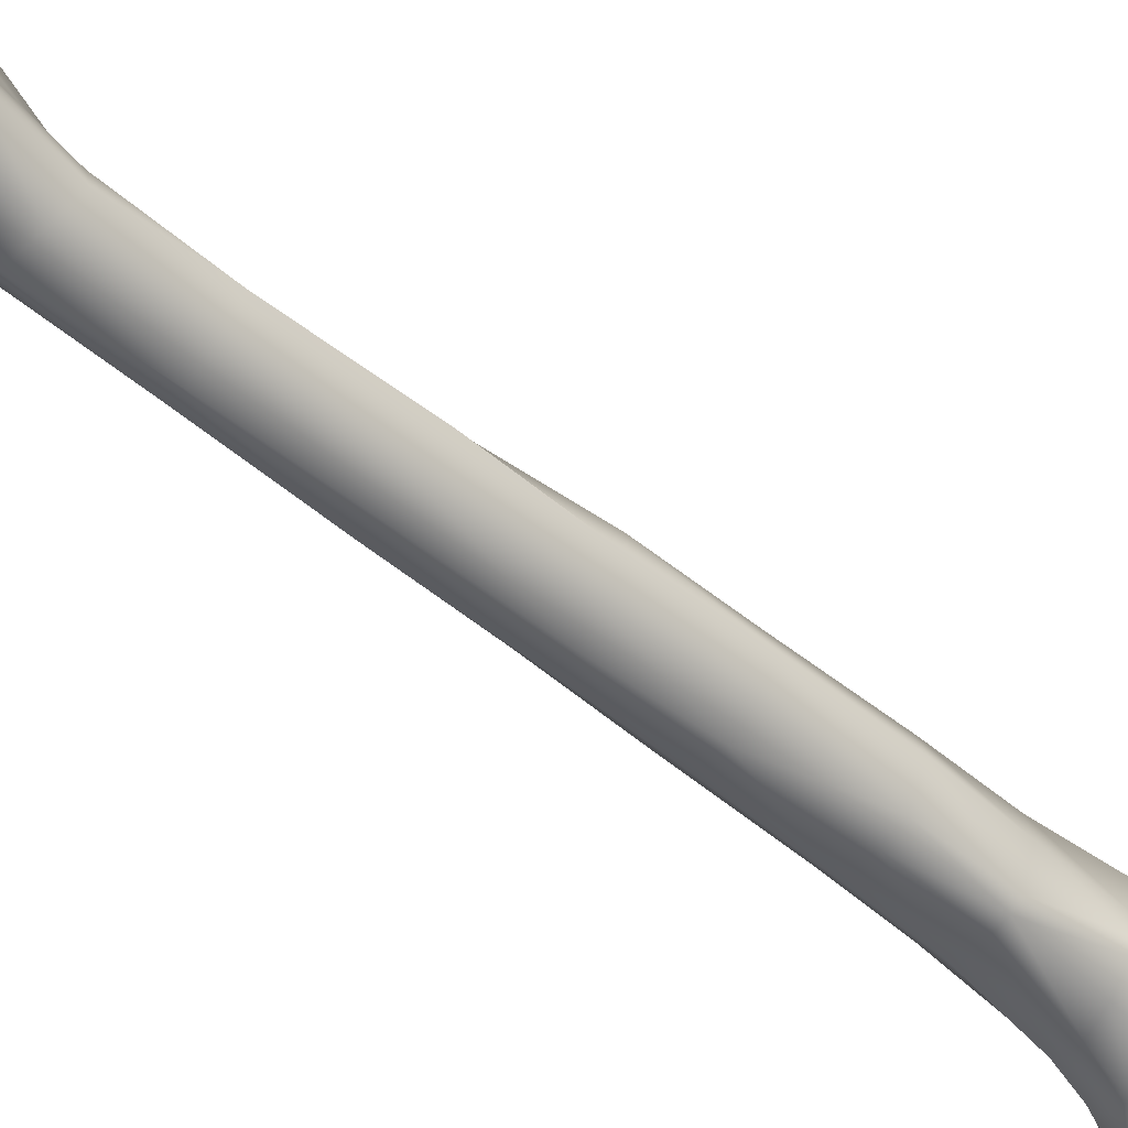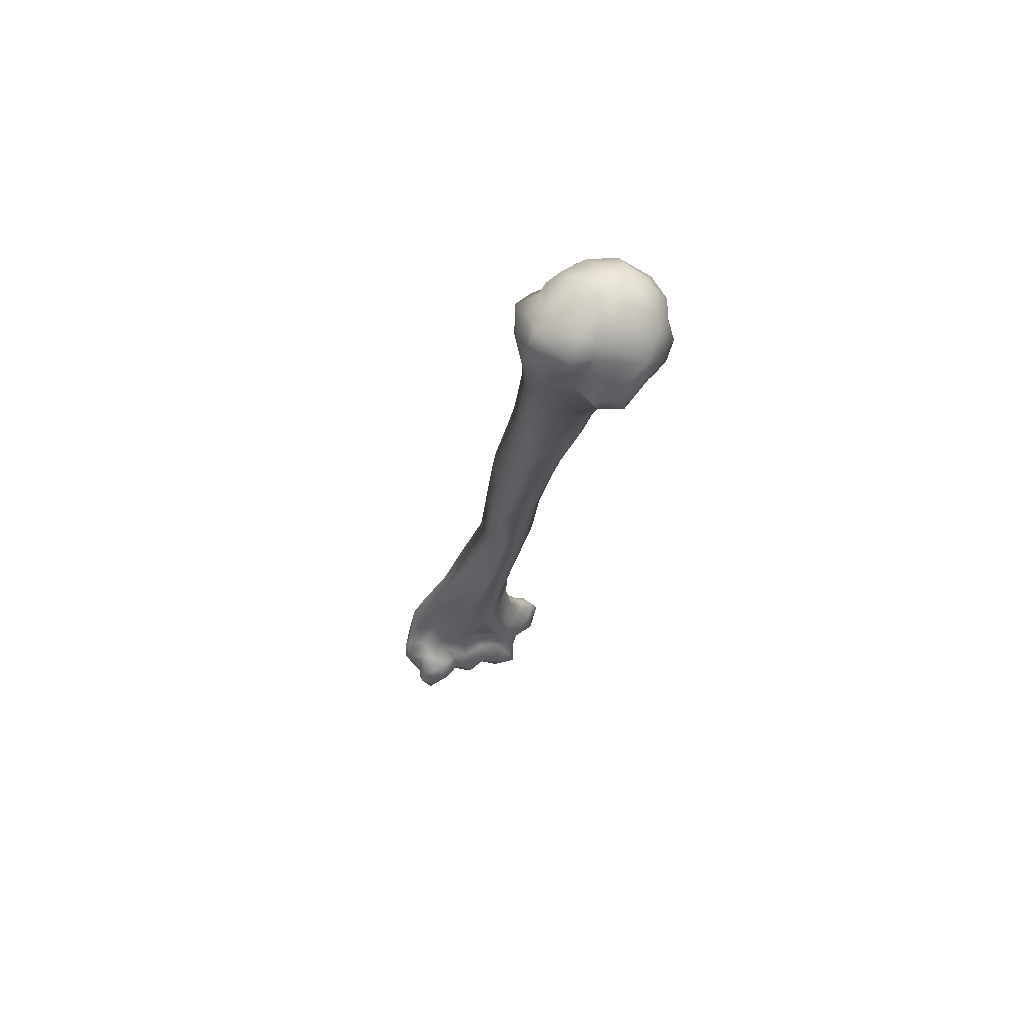
<metadata>
{"format":"obj","ext":"obj","renderer":"f3d","projection":"perspective","resolution":1024,"background":"white","views":[{"elev":-34.7,"azim":45.8,"up":"+Z"},{"elev":70.3,"azim":74.5,"up":"+Y"}]}
</metadata>
<code>
v 0.000749 0.004106 0.01985
v -0.009379 0.002407 0.01677
v -0.0045 -0.006023 0.01814
v 0.007295 -0.006733 0.019
v 0.007371 0.005629 0.01839
v -0.000278 0.01045 0.01484
v -0.009176 -0.01068 0.01209
v -0.0127 -0.000381 0.01103
v -0.007417 0.00876 0.01056
v -0.00327 -0.01234 0.01692
v 0.006225 -0.01361 0.01837
v -0.007609 -0.01568 0.01222
v 0.01302 -0.01417 0.01464
v 0.01443 -0.005711 0.0138
v 0.01693 0.004615 0.0122
v 0.01755 0.01119 0.008109
v 0.004858 0.01221 0.0149
v -0.001307 0.01287 0.01034
v -0.01376 -0.000152 0.004094
v -0.0172 -0.003691 -0.001388
v -0.01438 -0.00747 -0.000923
v -0.01094 0.007716 0.007123
v -0.00102 -0.02337 0.01685
v 0.005752 -0.0238 0.01793
v -0.006442 -0.02446 0.01171
v 0.01155 -0.02394 0.01516
v -0.01034 -0.01661 0.000588
v 0.01525 -0.01593 0.007775
v 0.017 -0.005494 0.006675
v 0.01665 0.003036 0.005811
v 0.01735 0.01053 0.001515
v 0.01416 0.01354 -2.4e-05
v 0.01131 0.01512 0.00366
v 0.002346 0.01537 0.008493
v -0.0041 0.01379 0.007399
v -0.013 0.008263 0.002081
v -0.01451 0.008993 -0.005937
v -0.01777 0.000987 -0.003414
v -0.01705 -0.002091 -0.01322
v -0.01772 -0.008229 -0.01148
v -0.01486 -0.01111 -0.01044
v -0.005501 -0.03452 0.01256
v -0.002232 -0.03325 0.01662
v 0.004797 -0.03338 0.01816
v -0.008525 -0.02725 0.00196
v -0.008109 -0.0357 0.003304
v 0.01361 -0.02397 0.007815
v 0.01107 -0.03424 0.01574
v -0.009895 -0.01979 -0.006046
v 0.01976 -0.01862 0.001805
v 0.02409 -0.009486 0.001736
v 0.02639 -0.002916 0.002528
v 0.02588 -0.000161 0.003542
v 0.02092 0.006057 -0.01358
v 0.02644 0.000917 -0.002505
v 0.008401 0.01701 -0.003127
v 0.01578 0.01222 -0.01166
v 0.003078 0.01791 0.000789
v -0.007097 0.01529 -7.4e-05
v -0.008526 0.01474 -0.008069
v -0.008346 0.01195 -0.01631
v -0.01379 0.006461 -0.01561
v -0.007692 0.001536 -0.0242
v -0.008785 -0.006577 -0.02428
v -0.009696 -0.01484 -0.02151
v -0.008992 -0.0176 -0.01785
v -0.005933 -0.02274 -0.01295
v -0.005894 -0.05694 0.01535
v -0.002301 -0.05581 0.01879
v 0.00399 -0.05571 0.0198
v -0.007955 -0.02727 -0.004354
v -0.007328 -0.03593 -0.0017
v -0.008021 -0.05789 0.009355
v 0.01253 -0.03626 0.008648
v 0.01721 -0.02507 0.002842
v 0.01081 -0.05568 0.01676
v -0.004496 -0.028 -0.0104
v 0.02068 -0.0193 -0.004151
v 0.02372 -0.01265 -0.006859
v 0.02763 -0.006381 -0.005697
v 0.01842 0.001916 -0.01983
v 0.01347 0.008452 -0.01985
v 0.02267 -0.000426 -0.01443
v 0.01925 -0.006789 -0.01745
v 0.002064 0.01831 -0.00411
v 0.004395 0.01726 -0.007576
v 0.01012 0.01551 -0.01083
v -0.00063 0.01839 -0.005055
v -0.002521 0.01782 -0.009346
v -0.002342 0.01638 -0.01373
v 0.00084 0.01469 -0.01691
v -0.003381 0.01003 -0.02125
v 0.001828 0.01032 -0.02204
v 0.000351 0.001469 -0.0266
v -0.000747 -0.008338 -0.02734
v -0.000794 -0.01592 -0.02536
v 0.000765 -0.01903 -0.02122
v 0.00171 -0.0228 -0.01634
v 0.002741 -0.02738 -0.01284
v -0.008582 -0.07712 0.01379
v -0.006265 -0.07595 0.01945
v -0.001971 -0.07519 0.02209
v 0.003838 -0.07496 0.02207
v -0.003038 -0.03676 -0.007311
v -0.006614 -0.05884 0.003136
v -0.001676 -0.05912 -0.001388
v -0.007217 -0.07813 0.007326
v 0.01424 -0.03833 0.003656
v 0.01381 -0.05751 0.01067
v 0.01751 -0.02588 -0.002221
v 0.01107 -0.07666 0.0195
v 0.004062 -0.0381 -0.007993
v 0.01425 -0.02005 -0.009849
v 0.01874 -0.01228 -0.01276
v 0.01428 -0.01077 -0.02315
v 0.0117 -0.003005 -0.02559
v 0.009743 0.005216 -0.0238
v 0.007489 0.01216 -0.01934
v 0.01407 -0.01318 -0.01867
v 0.004865 0.01673 -0.01142
v 0.003638 0.01562 -0.01491
v 0.01148 -0.02106 -0.01341
v 0.01086 -0.02672 -0.009436
v 0.01018 -0.03953 -0.005136
v -0.007729 -0.1063 0.01222
v -0.009604 -0.1056 0.01857
v -0.006756 -0.1044 0.02439
v -0.002587 -0.104 0.02661
v 0.004223 -0.1037 0.02606
v 0.007199 -0.05946 -0.001763
v -0.002259 -0.07866 0.002854
v 0.006458 -0.07999 0.002725
v -0.002307 -0.1068 0.007426
v 0.01425 -0.03937 -1.3e-05
v 0.01237 -0.05891 0.00233
v 0.01421 -0.07868 0.0141
v 0.01074 -0.1049 0.02293
v 0.01049 -0.05934 -0.000168
v -0.007217 -0.1328 0.01607
v -0.008848 -0.1321 0.02238
v -0.006168 -0.1311 0.02699
v -0.00356 -0.1299 0.02846
v 0.003775 -0.1292 0.02888
v 0.00532 -0.1067 0.007382
v 0.01078 -0.07909 0.006347
v -0.002534 -0.1331 0.01159
v 0.003706 -0.1327 0.01089
v 0.01302 -0.1052 0.01846
v 0.01054 -0.1301 0.02622
v -0.002168 -0.163 0.01494
v -0.006453 -0.1636 0.02008
v -0.00867 -0.1628 0.02594
v -0.003341 -0.1625 0.03144
v 0.00429 -0.161 0.03049
v 0.0104 -0.1599 0.02731
v 0.01008 -0.1063 0.01209
v 0.008136 -0.1322 0.0151
v 0.003997 -0.1622 0.0139
v 0.00816 -0.1615 0.01809
v 0.01231 -0.131 0.02128
v 0.002769 -0.1958 0.01883
v -0.001297 -0.1954 0.01903
v -0.005534 -0.1947 0.02493
v -0.007299 -0.195 0.03174
v -0.004053 -0.1926 0.03994
v 0.001245 -0.1928 0.03666
v 0.004779 -0.193 0.03442
v 0.009324 -0.193 0.03164
v 0.01256 -0.161 0.02545
v 0.007396 -0.1951 0.02271
v 0.01121 -0.1938 0.02994
v 0.006848 -0.2209 0.02655
v 0.001251 -0.2228 0.02255
v -0.002338 -0.2228 0.02409
v -0.005559 -0.2208 0.03215
v -0.005303 -0.2193 0.03776
v -0.00211 -0.2144 0.04837
v 0.001169 -0.2148 0.04461
v 0.003908 -0.216 0.04047
v 0.008676 -0.217 0.03654
v 0.01142 -0.2183 0.03139
v 0.01281 -0.2363 0.03602
v 0.009629 -0.2385 0.03015
v 0.002103 -0.2403 0.02354
v -0.001124 -0.2407 0.02563
v -0.002843 -0.2394 0.03833
v -0.003082 -0.2374 0.04753
v -0.000222 -0.232 0.05674
v -0.002372 -0.2341 0.05683
v 0.003067 -0.2319 0.05421
v 0.008768 -0.2356 0.04353
v 0.005241 -0.2346 0.0505
v 0.01049 -0.2466 0.04776
v 0.01326 -0.2553 0.02956
v 0.01412 -0.2549 0.03376
v 0.01337 -0.253 0.03787
v 0.01358 -0.2513 0.04228
v 0.01077 -0.254 0.02701
v 0.005268 -0.2504 0.02226
v 0.002421 -0.2502 0.02208
v -0.000115 -0.2503 0.02376
v 0.000192 -0.2547 0.03435
v -0.000157 -0.2515 0.0399
v -0.000464 -0.2524 0.04432
v -0.001423 -0.2558 0.05017
v -0.003047 -0.2502 0.05667
v -0.000872 -0.2451 0.06276
v 0.002172 -0.2444 0.06369
v 0.005486 -0.2438 0.06134
v 0.007956 -0.2459 0.05401
v 0.006944 -0.2459 0.05603
v 0.01194 -0.2529 0.05085
v 0.01408 -0.2597 0.02834
v 0.01218 -0.261 0.03384
v 0.01116 -0.2605 0.03907
v 0.01587 -0.2592 0.04542
v 0.007287 -0.2586 0.01916
v 0.0117 -0.2586 0.02478
v 0.00345 -0.2591 0.01721
v 0.00045 -0.2584 0.01953
v -0.000297 -0.2576 0.0317
v 0.00469 -0.2587 0.03566
v 0.005234 -0.2569 0.03988
v 0.007279 -0.2593 0.04247
v 0.007173 -0.262 0.04415
v -0.002235 -0.261 0.05302
v -0.002276 -0.259 0.05856
v -0.000355 -0.2555 0.06336
v 0.002917 -0.255 0.06634
v 0.0072 -0.2547 0.06784
v 0.009044 -0.2533 0.06612
v 0.01262 -0.2533 0.05726
v 0.01133 -0.2534 0.06209
v 0.0143 -0.2589 0.05363
v 0.01379 -0.2658 0.0225
v 0.01722 -0.2664 0.02813
v 0.01577 -0.2658 0.03393
v 0.01567 -0.2657 0.03832
v 0.01819 -0.2625 0.0461
v 0.009499 -0.2658 0.01606
v 0.003321 -0.2653 0.01238
v -0.000108 -0.2645 0.01527
v -0.000381 -0.264 0.02717
v 0.005465 -0.2647 0.03354
v 0.008721 -0.2643 0.04003
v 0.003681 -0.2692 0.04704
v 0.004275 -0.2726 0.04304
v 0.003705 -0.2724 0.04776
v -0.001191 -0.2706 0.05478
v 0.00049 -0.2698 0.05776
v 0.00261 -0.2672 0.06413
v 0.005438 -0.2599 0.06825
v 0.009076 -0.2574 0.0697
v 0.01331 -0.2584 0.06884
v 0.01748 -0.2568 0.05975
v 0.01596 -0.2565 0.06351
v 0.0197 -0.2618 0.05459
v 0.01796 -0.2632 0.05099
v 0.01352 -0.2711 0.02216
v 0.0112 -0.2715 0.01505
v 0.02118 -0.2711 0.02735
v 0.02102 -0.271 0.03306
v 0.01974 -0.2699 0.03846
v 0.02192 -0.2669 0.04554
v 0.003341 -0.2717 0.01018
v 0.001088 -0.2732 0.01161
v -0.001006 -0.2694 0.01936
v 0.000889 -0.2697 0.03011
v 0.000306 -0.2729 0.03352
v 0.004708 -0.27 0.03668
v 0.002727 -0.2764 0.03813
v 0.005334 -0.2823 0.03808
v 0.005564 -0.2765 0.04843
v 0.006587 -0.2777 0.04466
v 0.002503 -0.2766 0.05513
v 0.004181 -0.2731 0.05792
v 0.007429 -0.2657 0.06977
v 0.009481 -0.2704 0.06937
v 0.007641 -0.2726 0.0656
v 0.005851 -0.2725 0.0625
v 0.01166 -0.2612 0.07071
v 0.01149 -0.2647 0.07066
v 0.01729 -0.2597 0.06621
v 0.0222 -0.2591 0.06006
v 0.02105 -0.2604 0.06478
v 0.02362 -0.2651 0.05582
v 0.02018 -0.2672 0.0508
v 0.01293 -0.2758 0.02331
v 0.009584 -0.2771 0.01756
v 0.004622 -0.2777 0.01318
v 0.02175 -0.2769 0.02571
v 0.02215 -0.276 0.03196
v 0.01982 -0.2741 0.03916
v 0.02287 -0.2718 0.04498
v 2.7e-05 -0.2765 0.01354
v -0.000224 -0.2739 0.0195
v -0.001009 -0.278 0.03304
v 0.001692 -0.2776 0.02918
v 0.002833 -0.2856 0.03215
v 0.009626 -0.2873 0.03601
v 0.01099 -0.2808 0.04398
v 0.01037 -0.2802 0.04859
v 0.007324 -0.28 0.05548
v 0.009365 -0.2772 0.0582
v 0.01013 -0.2731 0.06617
v 0.01727 -0.2711 0.06643
v 0.01111 -0.2775 0.06143
v 0.01903 -0.2656 0.06647
v 0.0229 -0.2636 0.06596
v 0.02574 -0.264 0.06119
v 0.02365 -0.27 0.05589
v 0.02041 -0.2702 0.05119
v 0.02083 -0.2823 0.02603
v 0.01253 -0.2798 0.02427
v 0.008562 -0.2812 0.0194
v 0.003021 -0.2792 0.01376
v 0.001495 -0.2785 0.01408
v 0.02089 -0.2812 0.03358
v 0.01863 -0.2776 0.04012
v 0.02155 -0.2763 0.04642
v 0.00146 -0.2776 0.02088
v 0.005627 -0.2807 0.02881
v 0.00917 -0.289 0.03073
v 0.0161 -0.2855 0.03575
v 0.01521 -0.2804 0.04174
v 0.01554 -0.2804 0.04898
v 0.01468 -0.2781 0.05428
v 0.01641 -0.2786 0.06042
v 0.01612 -0.2784 0.06535
v 0.01967 -0.2735 0.067
v 0.02269 -0.268 0.06679
v 0.02568 -0.2702 0.06372
v 0.02168 -0.2751 0.05785
v 0.01884 -0.2747 0.05268
v 0.01503 -0.2873 0.02797
v 0.01027 -0.2822 0.02696
v 0.00567 -0.2815 0.0204
v 0.008335 -0.2825 0.02755
v 0.02095 -0.2753 0.06475
f 1 2 3
f 4 5 1
f 6 1 5
f 4 1 3
f 6 2 1
f 7 3 2
f 8 2 9
f 6 9 2
f 7 2 8
f 3 10 11
f 12 10 3
f 3 11 4
f 12 3 7
f 4 11 13
f 14 5 4
f 4 13 14
f 14 15 5
f 16 17 5
f 16 5 15
f 6 5 17
f 18 6 17
f 6 18 9
f 7 19 20
f 8 19 7
f 12 7 21
f 7 20 21
f 9 19 8
f 9 22 19
f 18 22 9
f 10 23 24
f 10 12 25
f 10 24 11
f 10 25 23
f 11 24 26
f 11 26 13
f 12 21 27
f 27 25 12
f 14 13 28
f 26 28 13
f 29 15 14
f 14 28 29
f 29 30 15
f 30 16 15
f 30 31 16
f 32 33 16
f 33 17 16
f 32 16 31
f 33 34 17
f 18 17 34
f 18 35 22
f 34 35 18
f 36 19 22
f 37 38 19
f 38 20 19
f 37 19 36
f 39 40 20
f 21 20 40
f 39 20 38
f 27 21 41
f 21 40 41
f 36 22 35
f 42 43 23
f 43 24 23
f 42 23 25
f 43 44 24
f 26 24 44
f 27 45 25
f 25 45 46
f 25 46 42
f 26 47 28
f 48 47 26
f 26 44 48
f 27 41 49
f 49 45 27
f 28 50 51
f 47 50 28
f 28 51 29
f 29 51 52
f 52 53 29
f 30 29 53
f 30 53 31
f 54 31 55
f 53 55 31
f 32 31 54
f 56 32 57
f 33 32 56
f 54 57 32
f 58 34 33
f 58 33 56
f 59 35 34
f 59 34 58
f 36 35 59
f 60 37 36
f 60 36 59
f 61 62 37
f 61 37 60
f 62 38 37
f 62 39 38
f 63 64 39
f 63 39 62
f 64 40 39
f 64 65 40
f 66 41 40
f 66 40 65
f 67 49 41
f 67 41 66
f 68 42 46
f 68 43 42
f 68 69 43
f 69 44 43
f 69 70 44
f 48 44 70
f 49 71 45
f 46 45 71
f 46 71 72
f 72 73 46
f 68 46 73
f 48 74 47
f 47 75 50
f 74 75 47
f 48 70 76
f 76 74 48
f 77 71 49
f 77 49 67
f 51 50 78
f 75 78 50
f 79 80 51
f 80 52 51
f 51 78 79
f 55 53 52
f 55 52 80
f 54 81 82
f 54 83 84
f 54 82 57
f 54 84 81
f 55 83 54
f 55 80 83
f 85 58 56
f 86 56 87
f 85 56 86
f 56 57 87
f 87 57 82
f 88 59 58
f 88 58 85
f 89 60 59
f 89 59 88
f 90 61 60
f 90 60 89
f 91 92 61
f 91 61 90
f 92 62 61
f 92 63 62
f 93 94 63
f 93 63 92
f 94 64 63
f 94 95 64
f 95 65 64
f 95 96 65
f 97 66 65
f 97 65 96
f 98 67 66
f 98 66 97
f 99 77 67
f 99 67 98
f 100 101 68
f 100 68 73
f 101 69 68
f 101 102 69
f 102 70 69
f 102 103 70
f 76 70 103
f 104 72 71
f 104 71 77
f 72 105 73
f 106 105 72
f 106 72 104
f 73 105 107
f 73 107 100
f 108 74 109
f 76 109 74
f 74 108 75
f 75 110 78
f 108 110 75
f 76 103 111
f 111 109 76
f 112 104 77
f 112 77 99
f 78 113 114
f 78 114 79
f 110 113 78
f 80 79 114
f 80 114 83
f 81 84 115
f 116 82 81
f 81 115 116
f 82 117 118
f 116 117 82
f 87 82 118
f 83 114 84
f 84 114 119
f 119 115 84
f 86 88 85
f 86 120 121
f 86 121 91
f 86 87 120
f 86 91 90
f 86 90 89
f 86 89 88
f 120 87 118
f 93 92 91
f 121 93 91
f 121 118 93
f 118 94 93
f 118 117 94
f 117 95 94
f 117 116 95
f 116 96 95
f 116 115 96
f 119 97 96
f 119 96 115
f 122 98 97
f 122 97 119
f 123 99 98
f 123 98 122
f 124 112 99
f 124 99 123
f 100 107 125
f 100 125 126
f 126 101 100
f 126 127 101
f 127 102 101
f 127 128 102
f 128 103 102
f 128 129 103
f 111 103 129
f 130 106 104
f 130 104 112
f 131 107 105
f 131 105 106
f 106 130 132
f 106 132 131
f 133 125 107
f 133 107 131
f 108 134 110
f 135 134 108
f 108 109 135
f 135 109 136
f 111 136 109
f 110 123 113
f 134 123 110
f 111 129 137
f 137 136 111
f 138 130 112
f 138 112 124
f 113 122 119
f 123 122 113
f 113 119 114
f 120 118 121
f 134 124 123
f 138 124 134
f 126 125 139
f 139 125 133
f 126 139 140
f 140 127 126
f 140 141 127
f 127 141 142
f 127 142 128
f 142 129 128
f 142 143 129
f 137 129 143
f 132 130 138
f 131 132 144
f 131 144 133
f 132 138 145
f 145 144 132
f 147 146 133
f 147 133 144
f 139 133 146
f 138 134 135
f 145 138 135
f 135 136 145
f 137 148 136
f 148 145 136
f 137 143 149
f 149 148 137
f 150 151 139
f 140 139 151
f 150 139 146
f 140 152 153
f 140 151 152
f 140 153 141
f 141 153 142
f 153 143 142
f 153 154 143
f 155 149 143
f 155 143 154
f 145 156 144
f 144 156 157
f 144 157 147
f 148 156 145
f 158 146 147
f 158 150 146
f 147 157 159
f 147 159 158
f 149 160 148
f 160 156 148
f 155 160 149
f 161 162 150
f 161 150 158
f 162 151 150
f 162 163 151
f 152 151 163
f 152 163 164
f 164 153 152
f 164 165 153
f 165 154 153
f 165 166 154
f 154 166 167
f 167 155 154
f 167 168 155
f 155 169 160
f 168 169 155
f 160 157 156
f 169 159 157
f 169 157 160
f 158 159 170
f 158 170 161
f 171 170 159
f 171 159 169
f 161 170 172
f 161 172 173
f 173 162 161
f 173 174 162
f 174 163 162
f 174 175 163
f 164 163 175
f 164 175 176
f 176 165 164
f 176 177 165
f 177 166 165
f 177 178 166
f 167 166 178
f 167 178 179
f 179 168 167
f 168 171 169
f 180 171 168
f 179 180 168
f 181 170 171
f 181 172 170
f 180 181 171
f 182 183 172
f 173 172 183
f 182 172 181
f 173 184 185
f 173 183 184
f 173 185 174
f 185 175 174
f 185 186 175
f 176 175 186
f 177 176 187
f 176 186 187
f 188 177 189
f 188 178 177
f 177 187 189
f 188 190 178
f 179 178 190
f 191 180 179
f 179 190 192
f 191 179 192
f 181 180 191
f 181 191 182
f 182 191 193
f 183 182 194
f 195 194 182
f 182 196 195
f 197 196 182
f 182 193 197
f 183 198 199
f 183 199 184
f 183 194 198
f 199 200 184
f 200 185 184
f 200 201 185
f 202 185 201
f 203 186 185
f 203 185 202
f 204 187 186
f 204 186 203
f 205 206 187
f 207 189 187
f 205 187 204
f 207 187 206
f 188 189 207
f 208 190 188
f 188 207 208
f 208 209 190
f 192 190 209
f 210 193 191
f 210 191 192
f 192 211 210
f 192 209 211
f 212 193 210
f 197 193 212
f 198 194 213
f 213 194 195
f 214 213 195
f 195 215 214
f 196 215 195
f 197 215 196
f 197 216 215
f 212 216 197
f 217 199 198
f 217 198 218
f 198 213 218
f 219 200 199
f 219 199 217
f 219 201 200
f 219 220 201
f 221 201 220
f 202 201 221
f 202 222 223
f 221 222 202
f 202 223 203
f 203 223 224
f 203 224 204
f 204 224 225
f 204 225 205
f 205 225 226
f 226 206 205
f 226 227 206
f 207 206 227
f 207 228 229
f 229 208 207
f 207 227 228
f 229 230 208
f 230 209 208
f 230 231 209
f 211 209 231
f 210 232 212
f 211 232 210
f 211 233 232
f 211 231 233
f 212 234 216
f 234 212 232
f 235 218 213
f 236 213 214
f 235 213 236
f 237 214 215
f 236 214 237
f 238 215 216
f 237 215 238
f 239 216 234
f 238 216 239
f 217 240 241
f 217 241 219
f 218 240 217
f 218 235 240
f 241 220 219
f 241 242 220
f 243 220 242
f 221 220 243
f 243 222 221
f 243 244 222
f 245 222 244
f 224 223 222
f 224 222 245
f 225 224 245
f 225 246 226
f 247 246 225
f 247 225 245
f 226 246 248
f 249 227 226
f 226 248 249
f 249 250 227
f 228 227 250
f 229 228 251
f 228 250 251
f 252 230 229
f 229 251 252
f 253 230 252
f 253 231 230
f 253 254 231
f 233 231 254
f 255 232 233
f 234 232 255
f 233 254 256
f 255 233 256
f 257 234 255
f 258 234 257
f 239 234 258
f 235 259 260
f 235 260 240
f 236 259 235
f 236 261 259
f 237 261 236
f 237 262 261
f 238 262 237
f 238 263 262
f 239 263 238
f 239 264 263
f 258 264 239
f 241 240 260
f 265 242 241
f 241 260 265
f 265 266 242
f 242 266 267
f 243 242 267
f 268 244 243
f 268 243 267
f 269 270 244
f 244 270 245
f 269 244 268
f 245 270 271
f 245 271 247
f 246 247 248
f 247 271 272
f 273 248 247
f 247 272 274
f 273 247 274
f 249 248 273
f 275 250 249
f 249 273 275
f 275 276 250
f 251 250 276
f 251 252 277
f 251 278 277
f 279 278 251
f 252 251 277
f 251 280 279
f 251 276 280
f 252 277 281
f 252 281 253
f 253 281 254
f 254 281 282
f 254 283 256
f 254 282 283
f 256 284 255
f 257 255 284
f 285 256 283
f 256 285 284
f 257 286 287
f 257 287 258
f 284 286 257
f 258 287 264
f 259 288 289
f 259 289 260
f 261 288 259
f 260 289 290
f 260 290 265
f 261 291 288
f 291 261 262
f 291 262 292
f 263 292 262
f 263 293 292
f 264 293 263
f 264 294 293
f 287 294 264
f 290 266 265
f 267 266 295
f 290 295 266
f 268 267 296
f 267 295 296
f 297 269 268
f 268 298 297
f 296 298 268
f 297 270 269
f 297 271 270
f 299 272 271
f 299 271 297
f 300 272 299
f 301 274 272
f 301 272 300
f 275 273 302
f 301 302 273
f 301 273 274
f 303 276 275
f 275 302 303
f 303 304 276
f 280 276 304
f 282 281 277
f 277 278 282
f 278 305 306
f 306 282 278
f 278 279 305
f 279 280 307
f 279 307 305
f 280 304 307
f 308 282 306
f 283 282 308
f 308 285 283
f 309 310 284
f 284 310 286
f 309 284 285
f 308 309 285
f 286 311 312
f 286 312 287
f 310 311 286
f 287 312 294
f 313 314 288
f 315 289 288
f 313 288 291
f 315 288 314
f 316 290 289
f 316 289 315
f 290 316 317
f 290 317 295
f 292 313 291
f 292 318 313
f 318 292 293
f 319 293 294
f 318 293 319
f 320 294 312
f 319 294 320
f 296 295 317
f 296 321 298
f 296 317 321
f 297 298 322
f 297 322 299
f 321 322 298
f 323 299 322
f 300 299 323
f 300 324 325
f 323 324 300
f 300 325 301
f 301 325 326
f 301 326 302
f 302 326 327
f 302 327 303
f 303 327 328
f 303 328 304
f 304 328 329
f 304 329 307
f 306 305 307
f 306 330 331
f 307 330 306
f 306 331 308
f 307 329 330
f 331 309 308
f 331 310 309
f 331 332 310
f 310 332 311
f 333 311 332
f 334 312 311
f 334 311 333
f 320 312 334
f 335 314 313
f 318 335 313
f 335 336 314
f 337 315 314
f 337 314 336
f 316 315 337
f 317 316 337
f 317 337 321
f 318 324 335
f 319 324 318
f 319 325 324
f 320 325 319
f 320 326 325
f 334 326 320
f 321 337 322
f 338 322 337
f 323 322 338
f 336 335 323
f 323 335 324
f 336 323 338
f 334 327 326
f 333 328 327
f 333 327 334
f 339 329 328
f 339 328 333
f 329 339 330
f 330 339 332
f 330 332 331
f 333 332 339
f 338 337 336

</code>
